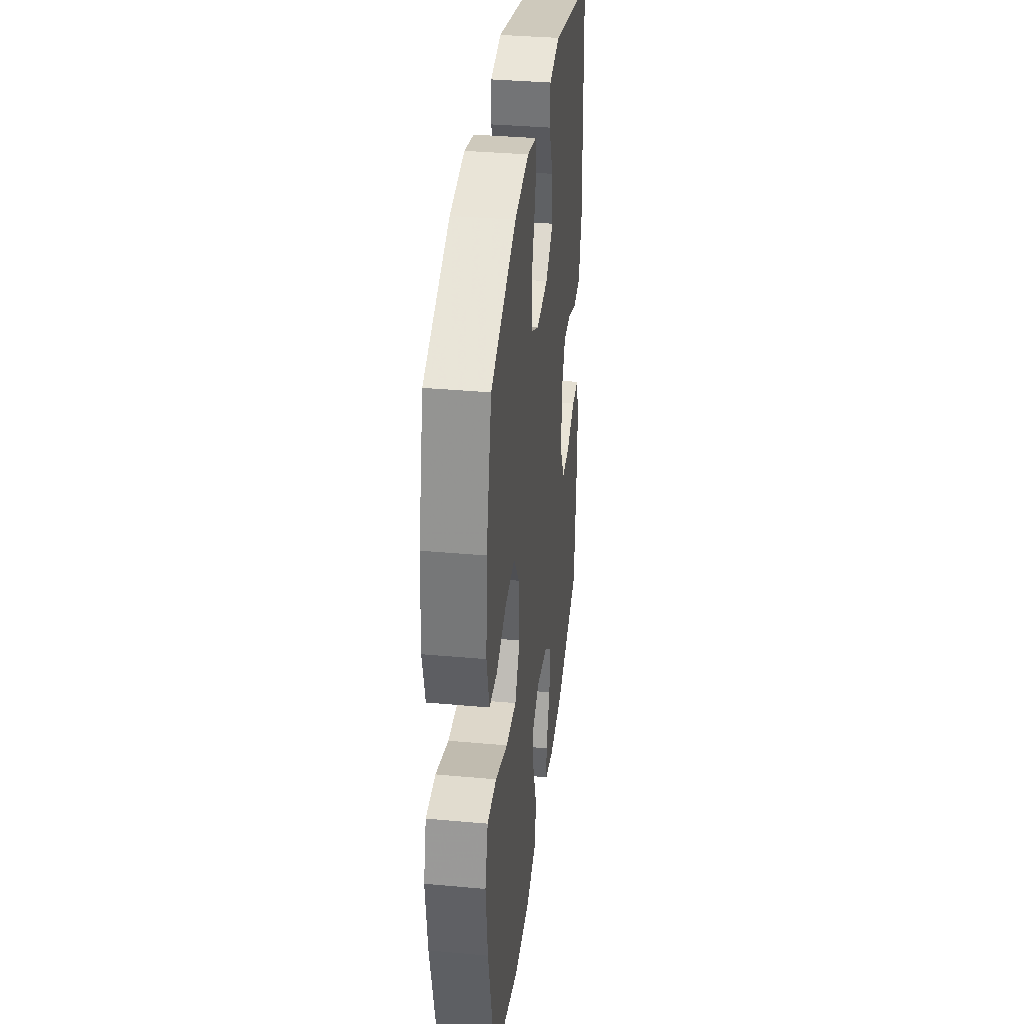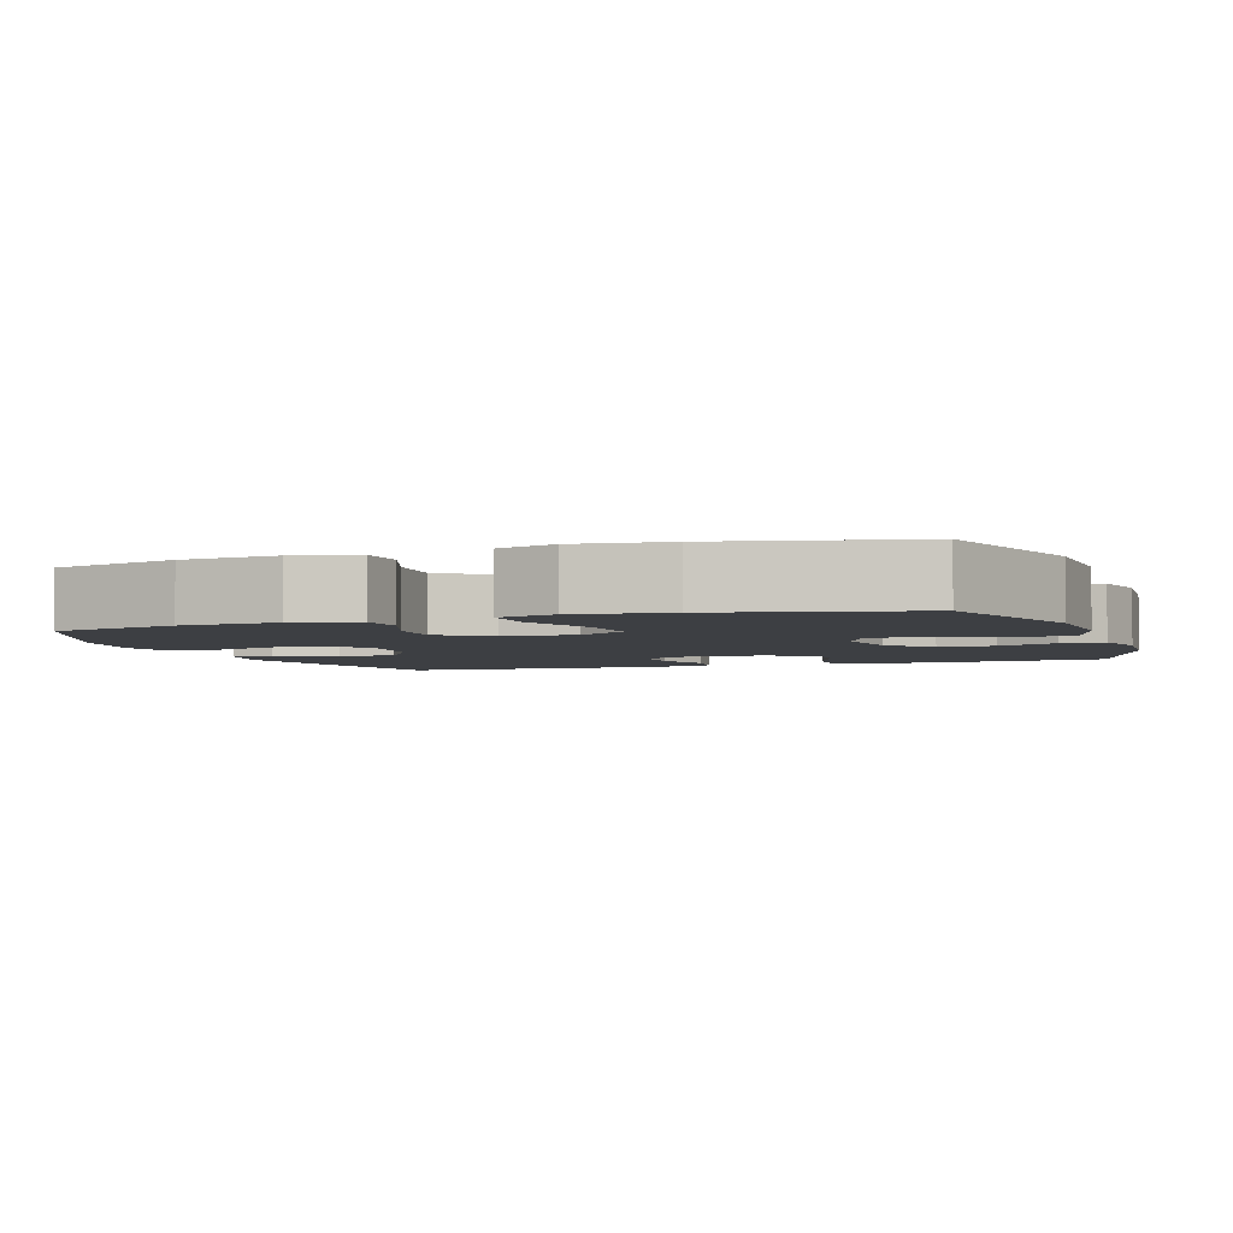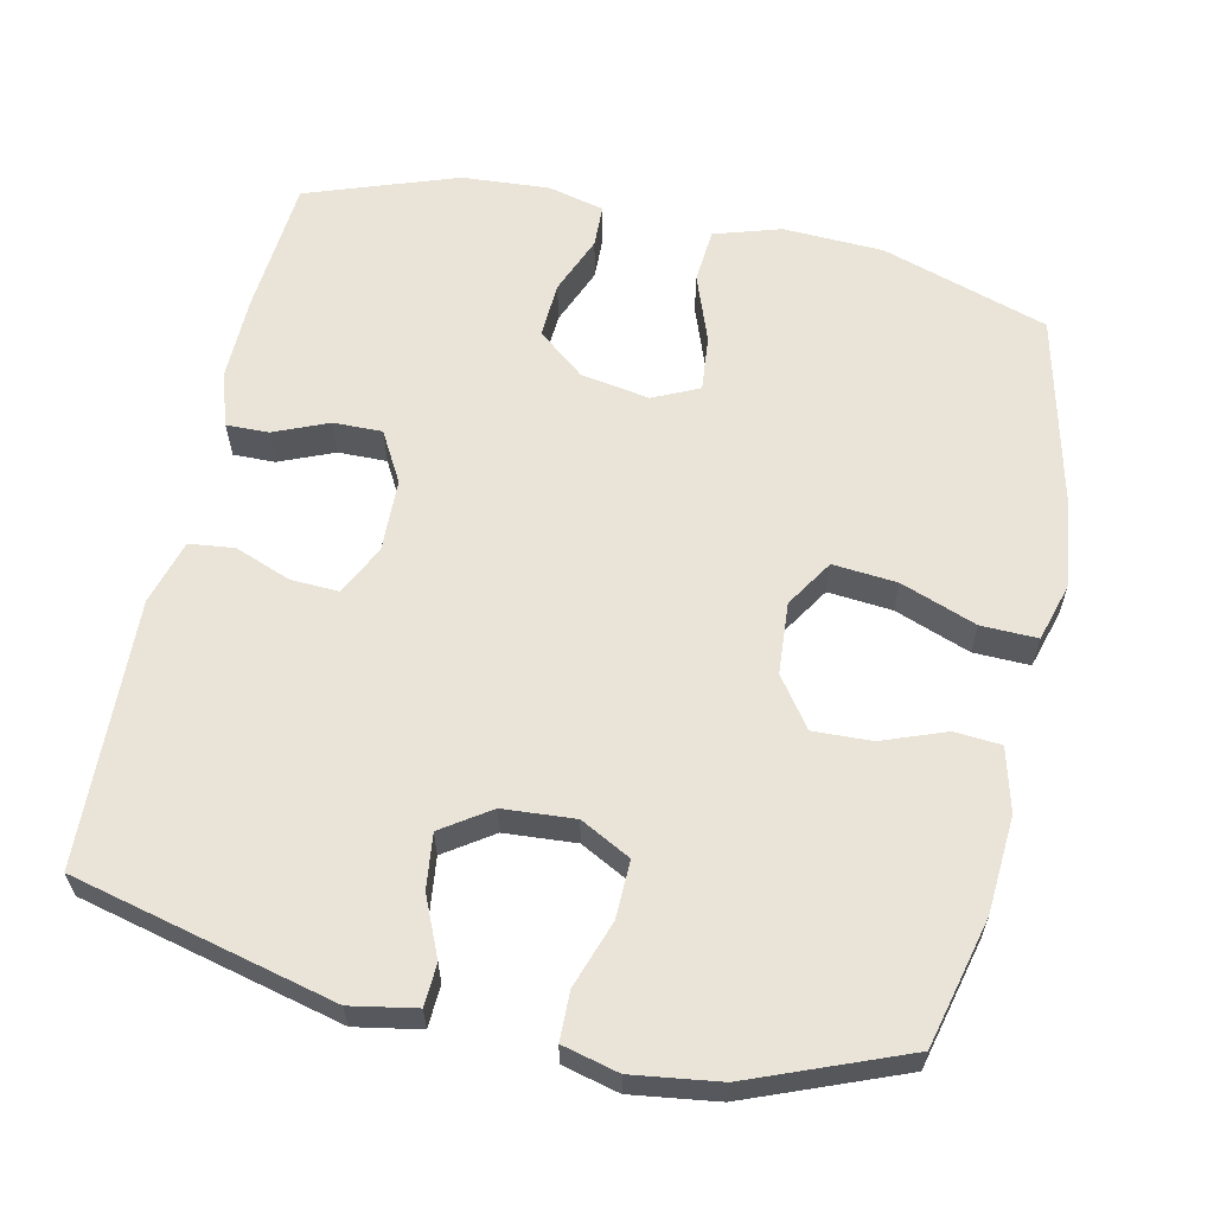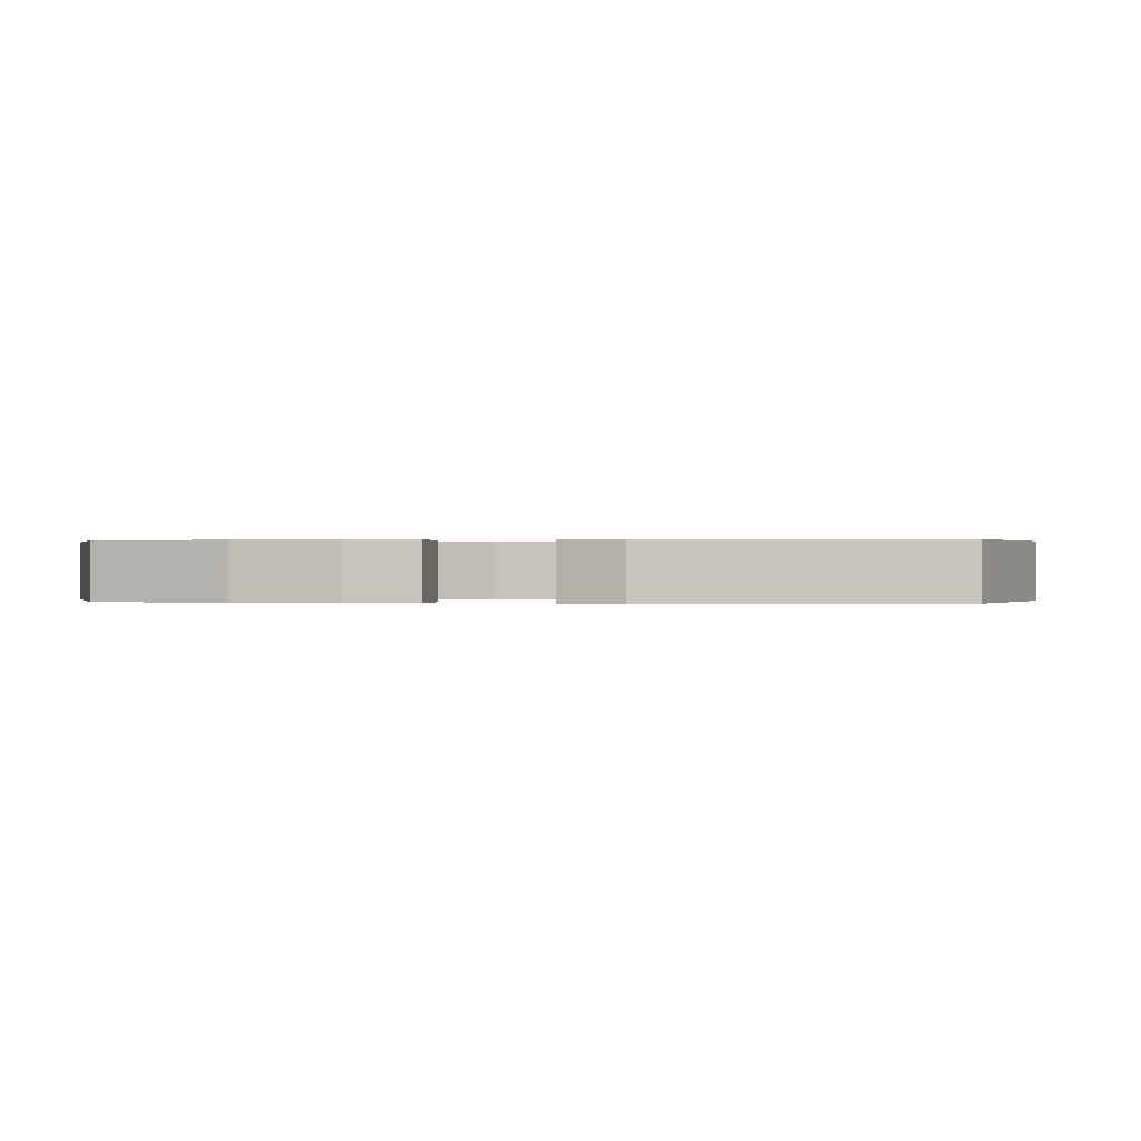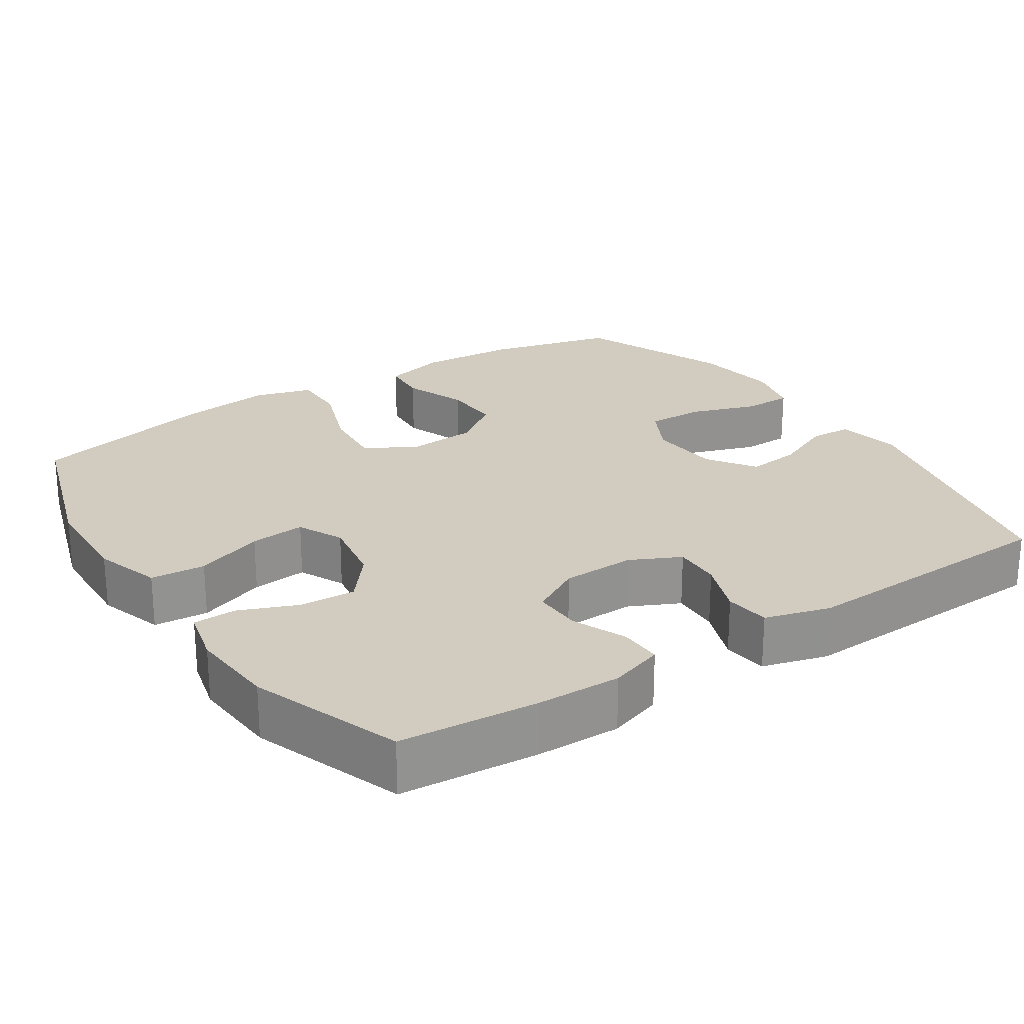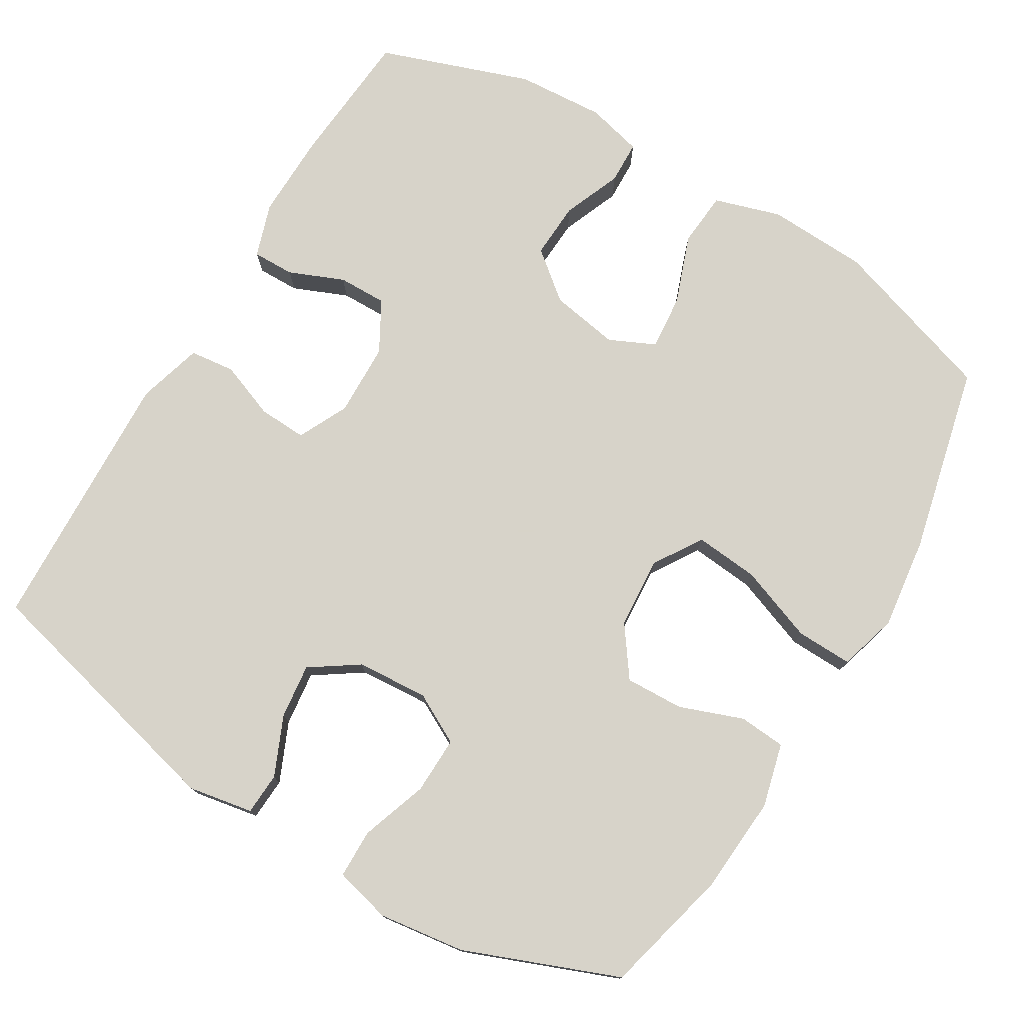
<metadata>
{"format":"obj","ext":"obj","renderer":"f3d","projection":"perspective","resolution":1024,"background":"white","views":[{"elev":36.0,"azim":96.8,"up":"+Z"},{"elev":-3.8,"azim":109.1,"up":"+Y"},{"elev":61.1,"azim":12.3,"up":"+Y"},{"elev":0.1,"azim":97.2,"up":"+Y"},{"elev":24.0,"azim":-123.5,"up":"+Y"},{"elev":76.4,"azim":31.0,"up":"+Y"}]}
</metadata>
<code>
v -0.5 0.07 0.5
v -0.146 0.07 0.587
v -0.058 0.07 0.571
v -0.055 0.07 0.514
v -0.09 0.07 0.434
v -0.099 0.07 0.36
v -0.034 0.07 0.316
v 0.063 0.07 0.309
v 0.131 0.07 0.345
v 0.129 0.07 0.423
v 0.098 0.07 0.513
v 0.099 0.07 0.579
v 0.175 0.07 0.598
v 0.292 0.07 0.582
v 0.5 0.07 0.5
v 0.543 0.07 0.327
v 0.552 0.07 0.196
v 0.53 0.07 0.11
v 0.467 0.07 0.105
v 0.381 0.07 0.137
v 0.302 0.07 0.14
v 0.254 0.07 0.073
v 0.247 0.07 -0.024
v 0.288 0.07 -0.089
v 0.375 0.07 -0.081
v 0.477 0.07 -0.043
v 0.553 0.07 -0.041
v 0.576 0.07 -0.12
v 0.56 0.07 -0.244
v 0.5 0.07 -0.5
v 0.275 0.07 -0.573
v 0.139 0.07 -0.579
v 0.049 0.07 -0.551
v 0.043 0.07 -0.477
v 0.077 0.07 -0.384
v 0.084 0.07 -0.309
v 0.022 0.07 -0.28
v -0.071 0.07 -0.296
v -0.135 0.07 -0.348
v -0.131 0.07 -0.424
v -0.099 0.07 -0.503
v -0.101 0.07 -0.561
v -0.177 0.07 -0.58
v -0.296 0.07 -0.572
v -0.5 0.07 -0.5
v -0.515 0.07 -0.314
v -0.517 0.07 -0.199
v -0.493 0.07 -0.126
v -0.436 0.07 -0.127
v -0.362 0.07 -0.158
v -0.296 0.07 -0.159
v -0.258 0.07 -0.091
v -0.255 0.07 0.008
v -0.288 0.07 0.076
v -0.353 0.07 0.073
v -0.429 0.07 0.044
v -0.49 0.07 0.051
v -0.515 0.07 0.139
v -0.5 0 0.5
v -0.146 0 0.587
v -0.058 0 0.571
v -0.055 0 0.514
v -0.09 0 0.434
v -0.099 0 0.36
v -0.034 0 0.316
v 0.063 0 0.309
v 0.131 0 0.345
v 0.129 0 0.423
v 0.098 0 0.513
v 0.099 0 0.579
v 0.175 0 0.598
v 0.292 0 0.582
v 0.5 0 0.5
v 0.543 0 0.327
v 0.552 0 0.196
v 0.53 0 0.11
v 0.467 0 0.105
v 0.381 0 0.137
v 0.302 0 0.14
v 0.254 0 0.073
v 0.247 0 -0.024
v 0.288 0 -0.089
v 0.375 0 -0.081
v 0.477 0 -0.043
v 0.553 0 -0.041
v 0.576 0 -0.12
v 0.56 0 -0.244
v 0.5 0 -0.5
v 0.275 0 -0.573
v 0.139 0 -0.579
v 0.049 0 -0.551
v 0.043 0 -0.477
v 0.077 0 -0.384
v 0.084 0 -0.309
v 0.022 0 -0.28
v -0.071 0 -0.296
v -0.135 0 -0.348
v -0.131 0 -0.424
v -0.099 0 -0.503
v -0.101 0 -0.561
v -0.177 0 -0.58
v -0.296 0 -0.572
v -0.5 0 -0.5
v -0.515 0 -0.314
v -0.517 0 -0.199
v -0.493 0 -0.126
v -0.436 0 -0.127
v -0.362 0 -0.158
v -0.296 0 -0.159
v -0.258 0 -0.091
v -0.255 0 0.008
v -0.288 0 0.076
v -0.353 0 0.073
v -0.429 0 0.044
v -0.49 0 0.051
v -0.515 0 0.139
f 3 4 5
f 2 3 5
f 1 2 5
f 58 1 5
f 57 58 5
f 56 57 5
f 55 56 5
f 54 55 5 6
f 53 54 6 7
f 52 53 7 8
f 51 52 8 9
f 48 49 50
f 47 48 50
f 46 47 50
f 45 46 50
f 44 45 50
f 43 44 50
f 42 43 50
f 41 42 50
f 40 41 50
f 39 40 50 51
f 38 39 51 9
f 33 34 35
f 32 33 35
f 31 32 35
f 30 31 35
f 29 30 35
f 28 29 35
f 27 28 35
f 26 27 35
f 25 26 35
f 24 25 35 36
f 23 24 36 37
f 18 19 20
f 17 18 20
f 16 17 20
f 15 16 20
f 14 15 20
f 13 14 20
f 12 13 20
f 11 12 20
f 10 11 20
f 9 10 20 21
f 37 38 9
f 23 37 9
f 22 23 9
f 9 21 22
f 63 62 61
f 63 61 60
f 63 60 59
f 63 59 116
f 63 116 115
f 63 115 114
f 63 114 113
f 64 63 113 112
f 65 64 112 111
f 66 65 111 110
f 67 66 110 109
f 108 107 106
f 108 106 105
f 108 105 104
f 108 104 103
f 108 103 102
f 108 102 101
f 108 101 100
f 108 100 99
f 108 99 98
f 109 108 98 97
f 67 109 97 96
f 93 92 91
f 93 91 90
f 93 90 89
f 93 89 88
f 93 88 87
f 93 87 86
f 93 86 85
f 93 85 84
f 93 84 83
f 94 93 83 82
f 95 94 82 81
f 78 77 76
f 78 76 75
f 78 75 74
f 78 74 73
f 78 73 72
f 78 72 71
f 78 71 70
f 78 70 69
f 78 69 68
f 79 78 68 67
f 67 96 95
f 67 95 81
f 67 81 80
f 80 79 67
f 1 59 60 2
f 2 60 61 3
f 3 61 62 4
f 4 62 63 5
f 5 63 64 6
f 6 64 65 7
f 7 65 66 8
f 8 66 67 9
f 9 67 68 10
f 10 68 69 11
f 11 69 70 12
f 12 70 71 13
f 13 71 72 14
f 14 72 73 15
f 15 73 74 16
f 16 74 75 17
f 17 75 76 18
f 18 76 77 19
f 19 77 78 20
f 20 78 79 21
f 21 79 80 22
f 22 80 81 23
f 23 81 82 24
f 24 82 83 25
f 25 83 84 26
f 26 84 85 27
f 27 85 86 28
f 28 86 87 29
f 29 87 88 30
f 30 88 89 31
f 31 89 90 32
f 32 90 91 33
f 33 91 92 34
f 34 92 93 35
f 35 93 94 36
f 36 94 95 37
f 37 95 96 38
f 38 96 97 39
f 39 97 98 40
f 40 98 99 41
f 41 99 100 42
f 42 100 101 43
f 43 101 102 44
f 44 102 103 45
f 45 103 104 46
f 46 104 105 47
f 47 105 106 48
f 48 106 107 49
f 49 107 108 50
f 50 108 109 51
f 51 109 110 52
f 52 110 111 53
f 53 111 112 54
f 54 112 113 55
f 55 113 114 56
f 56 114 115 57
f 57 115 116 58
f 58 116 59 1

</code>
